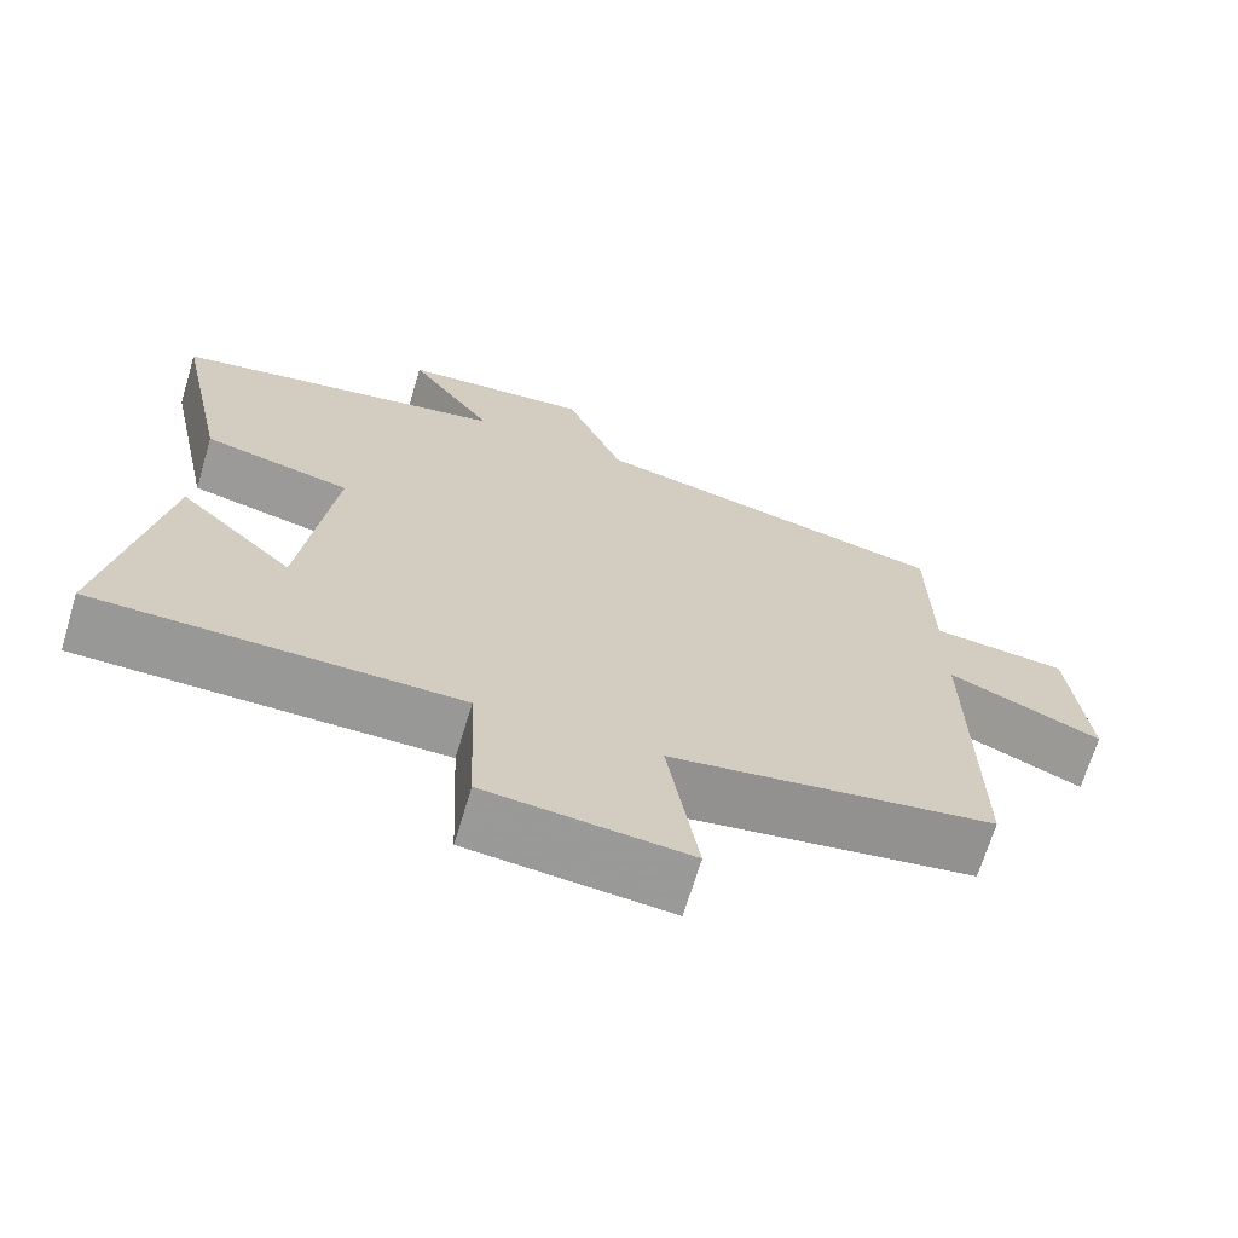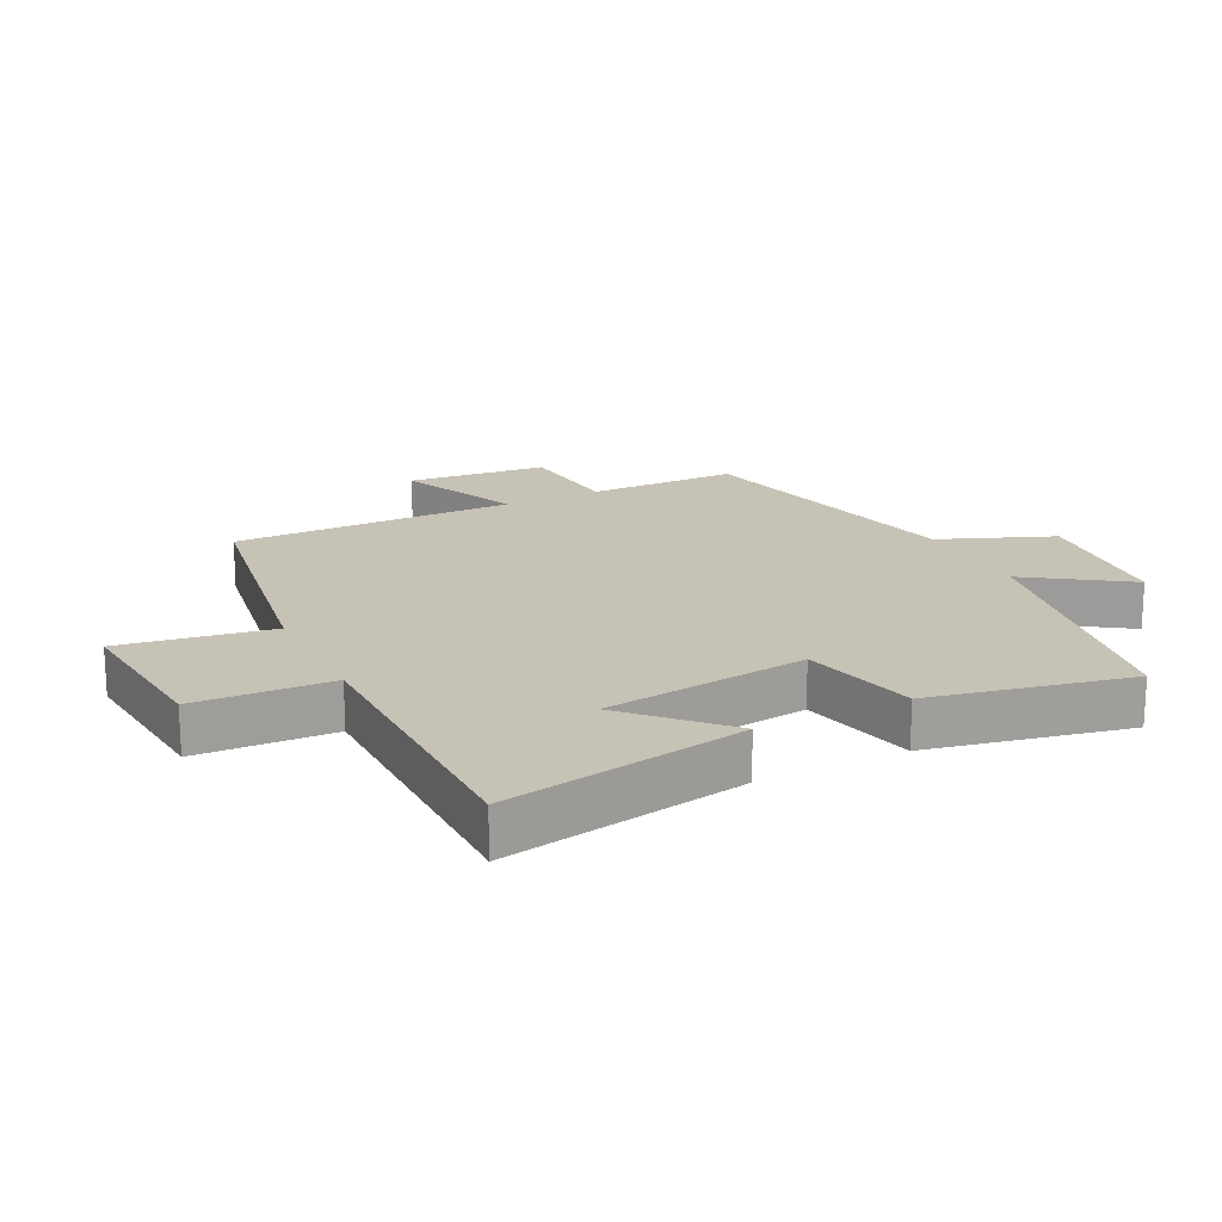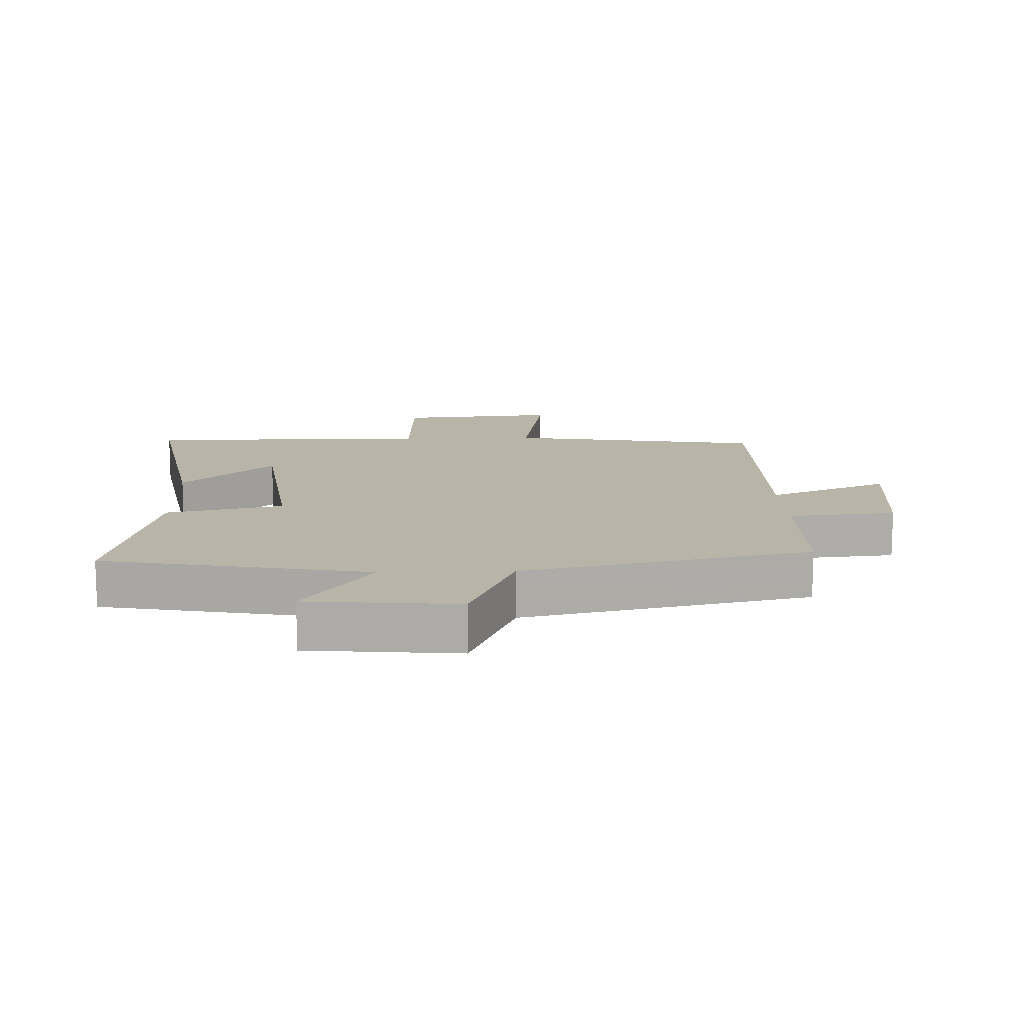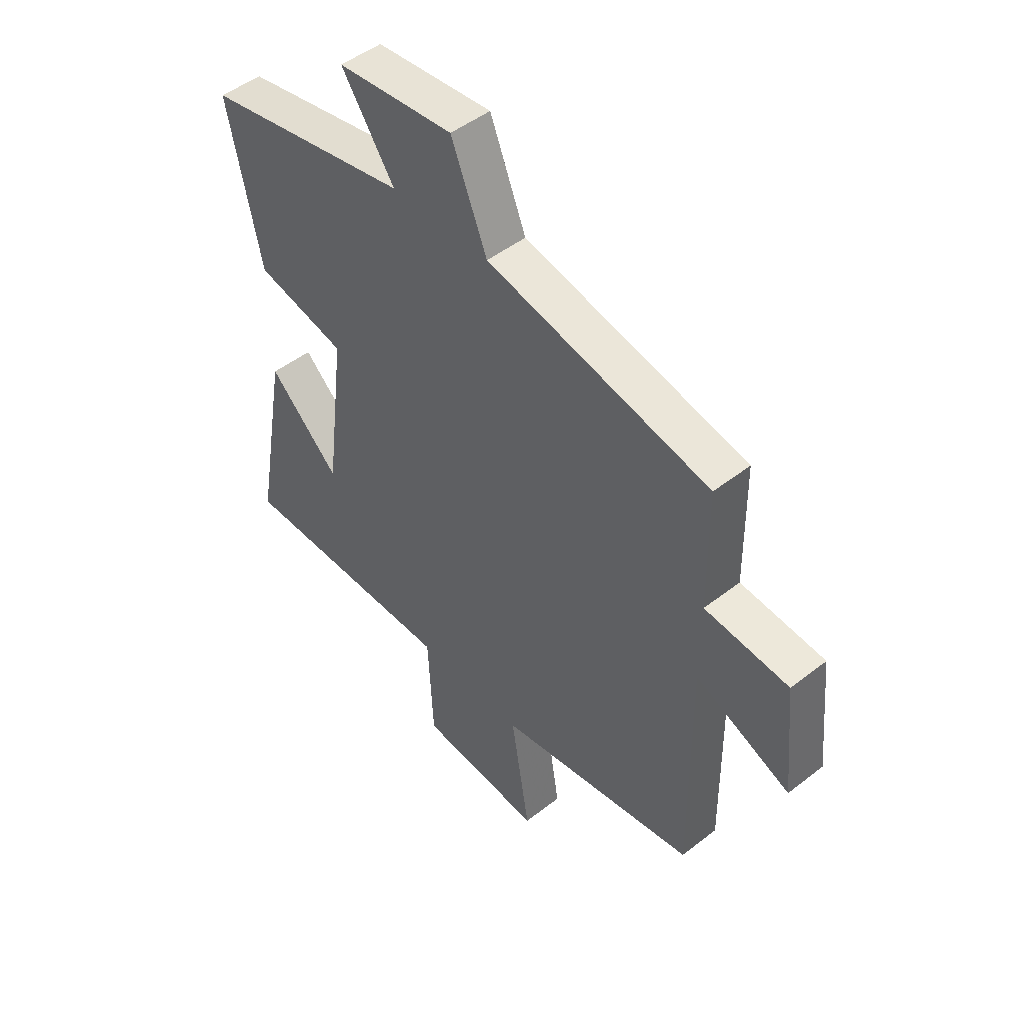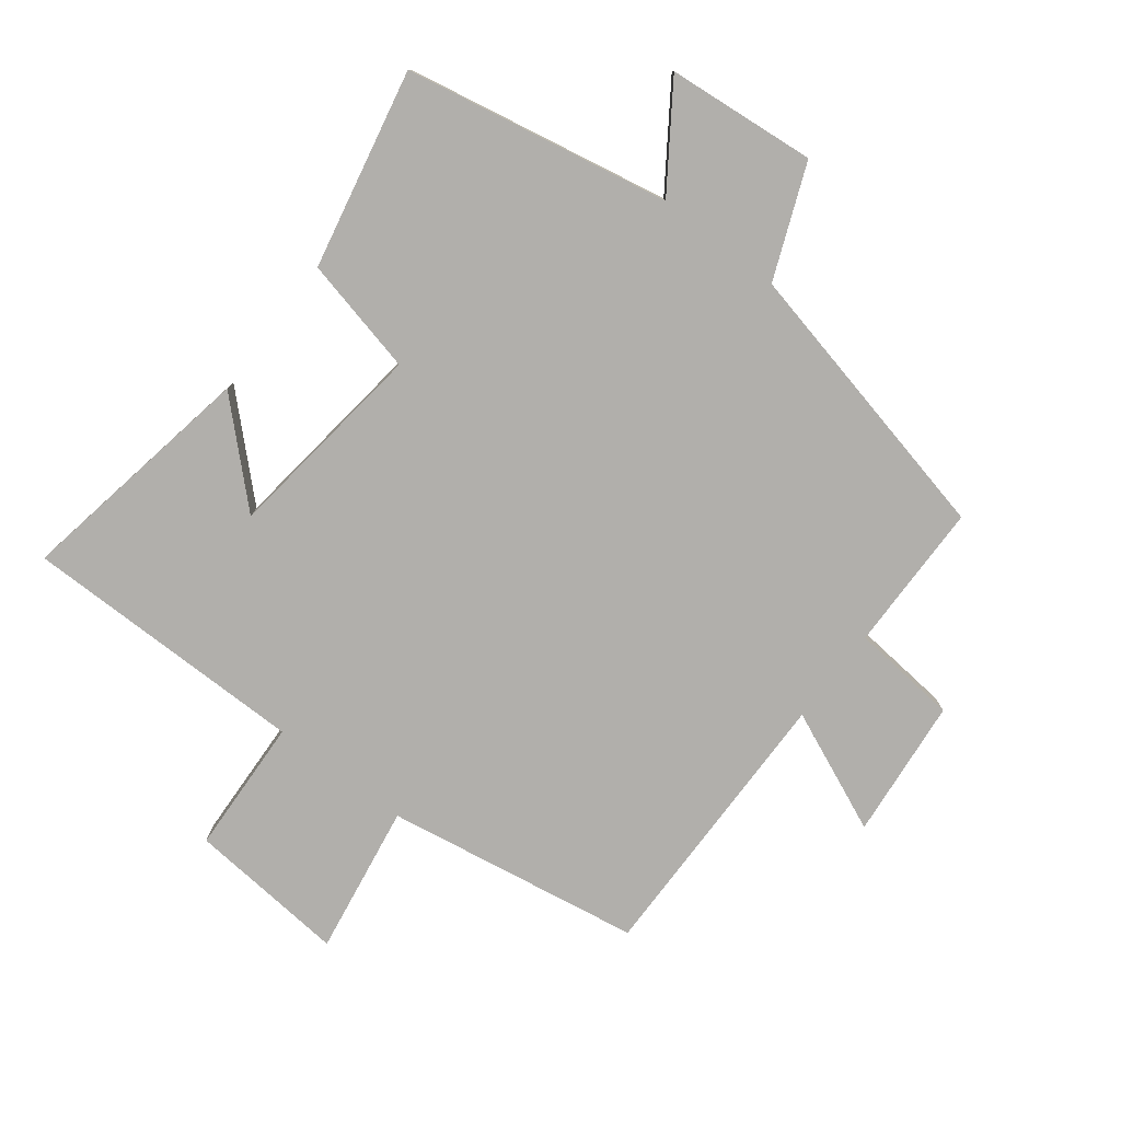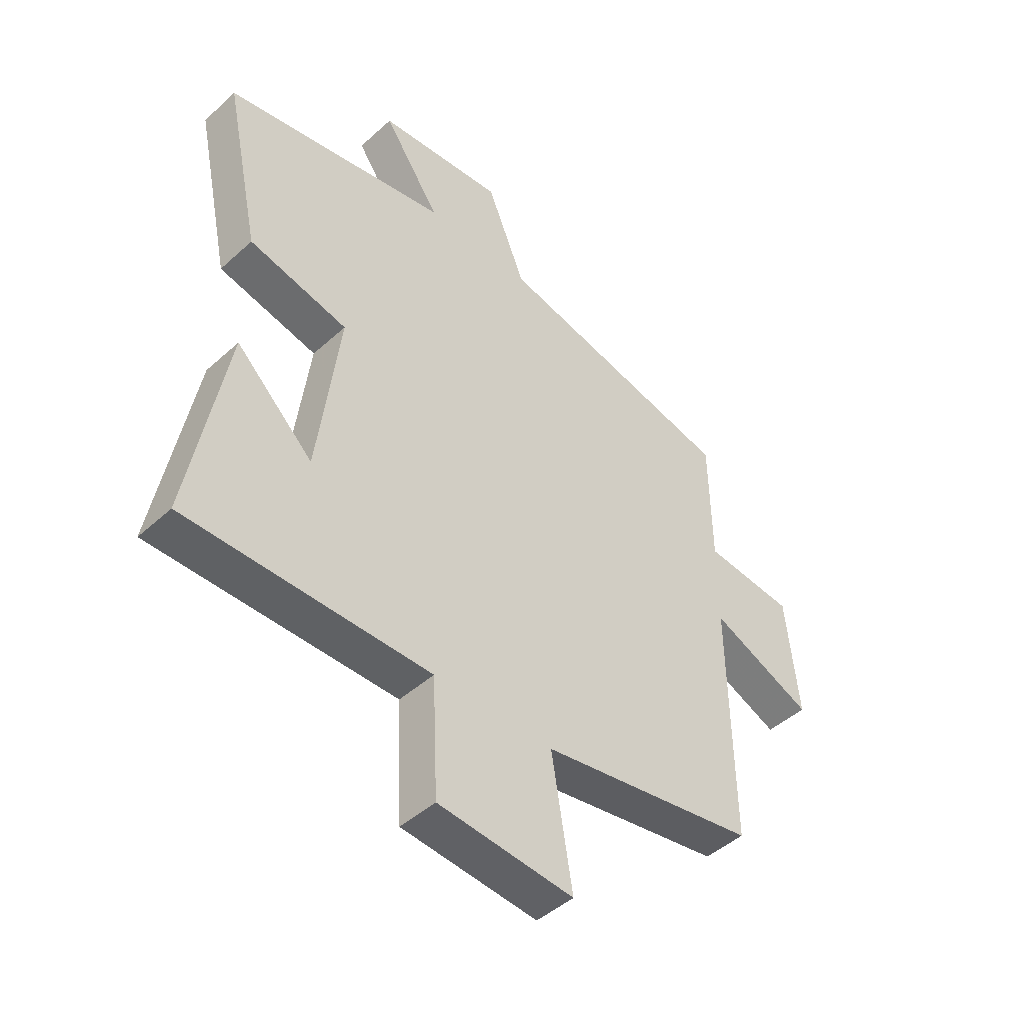
<metadata>
{"format":"obj","ext":"obj","renderer":"f3d","projection":"perspective","resolution":1024,"background":"white","views":[{"elev":-68.5,"azim":-16.8,"up":"+Z"},{"elev":18.9,"azim":-116.7,"up":"+Y"},{"elev":13.0,"azim":-1.9,"up":"+Y"},{"elev":48.0,"azim":48.7,"up":"+Z"},{"elev":-78.3,"azim":-37.6,"up":"+Y"},{"elev":-45.9,"azim":-44.0,"up":"+Z"}]}
</metadata>
<code>
v 0.505 0.07 -0.433
v 0.103 0.07 -0.5
v 0.141 0.07 -0.736
v -0.109 0.07 -0.714
v -0.119 0.07 -0.5
v -0.568 0.07 -0.5
v -0.5 0.07 -0.12
v -0.357 0.07 -0.256
v -0.317 0.07 0.066
v -0.5 0.07 0.108
v -0.566 0.07 0.42
v -0.151 0.07 0.5
v -0.257 0.07 0.655
v -0.023 0.07 0.677
v 0.049 0.07 0.5
v 0.497 0.07 0.4
v 0.5 0.07 0.165
v 0.668 0.07 0.149
v 0.69 0.07 -0.071
v 0.5 0.07 0.011
v 0.505 0 -0.433
v 0.103 0 -0.5
v 0.141 0 -0.736
v -0.109 0 -0.714
v -0.119 0 -0.5
v -0.568 0 -0.5
v -0.5 0 -0.12
v -0.357 0 -0.256
v -0.317 0 0.066
v -0.5 0 0.108
v -0.566 0 0.42
v -0.151 0 0.5
v -0.257 0 0.655
v -0.023 0 0.677
v 0.049 0 0.5
v 0.497 0 0.4
v 0.5 0 0.165
v 0.668 0 0.149
v 0.69 0 -0.071
v 0.5 0 0.011
f 17 18 19 20
f 15 16 17 20
f 15 20 1 2
f 12 13 14 15
f 11 12 15
f 10 11 15
f 9 10 15
f 8 9 15 2
f 5 6 7 8
f 5 8 2 3
f 3 4 5
f 40 39 38 37
f 40 37 36 35
f 22 21 40 35
f 35 34 33 32
f 35 32 31
f 35 31 30
f 35 30 29
f 22 35 29 28
f 28 27 26 25
f 23 22 28 25
f 25 24 23
f 1 21 22 2
f 2 22 23 3
f 3 23 24 4
f 4 24 25 5
f 5 25 26 6
f 6 26 27 7
f 7 27 28 8
f 8 28 29 9
f 9 29 30 10
f 10 30 31 11
f 11 31 32 12
f 12 32 33 13
f 13 33 34 14
f 14 34 35 15
f 15 35 36 16
f 16 36 37 17
f 17 37 38 18
f 18 38 39 19
f 19 39 40 20
f 20 40 21 1

</code>
